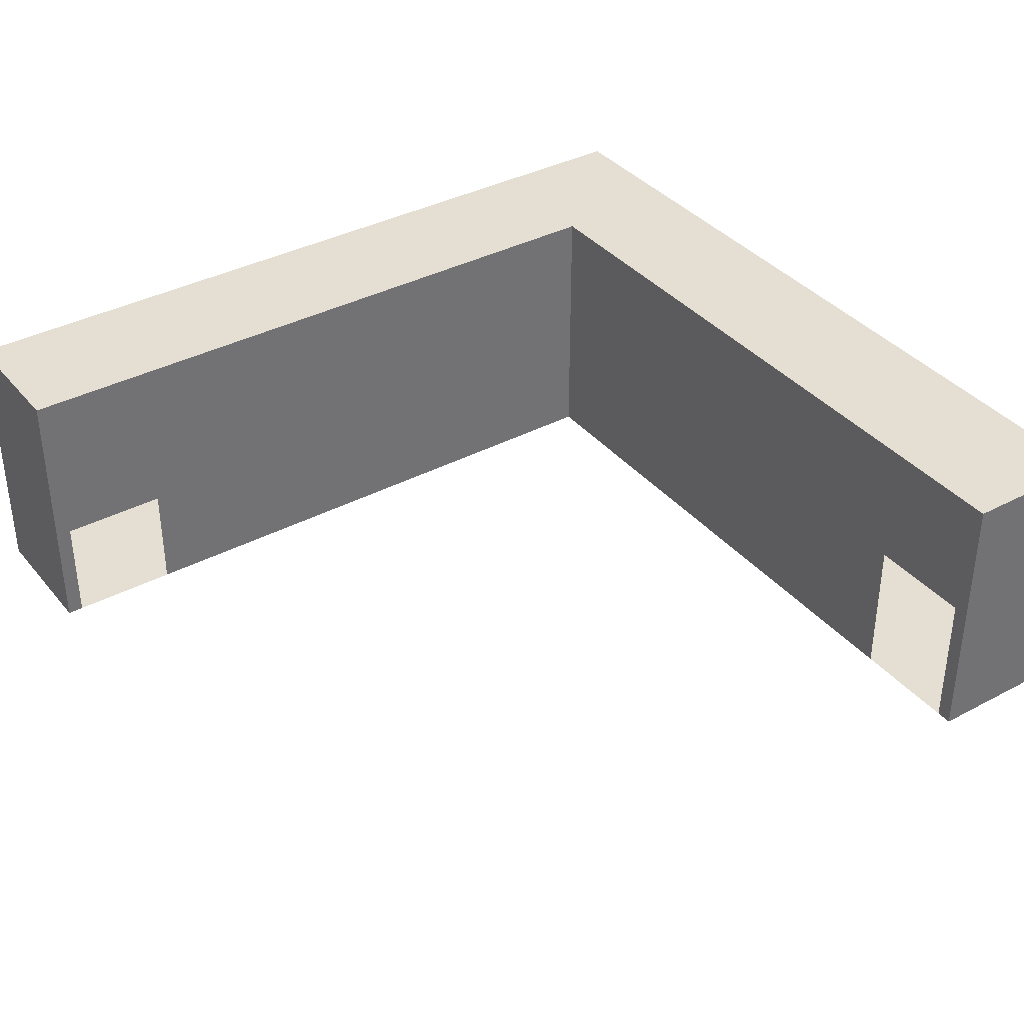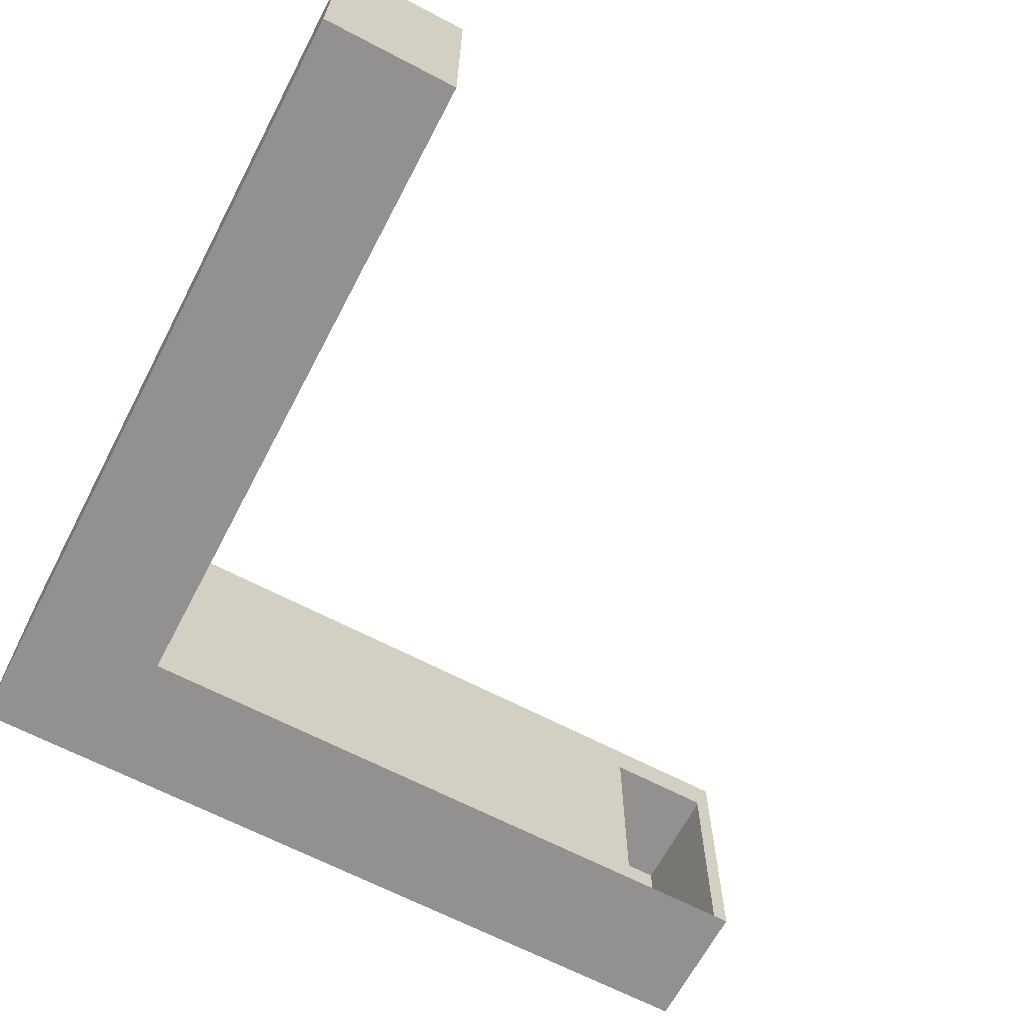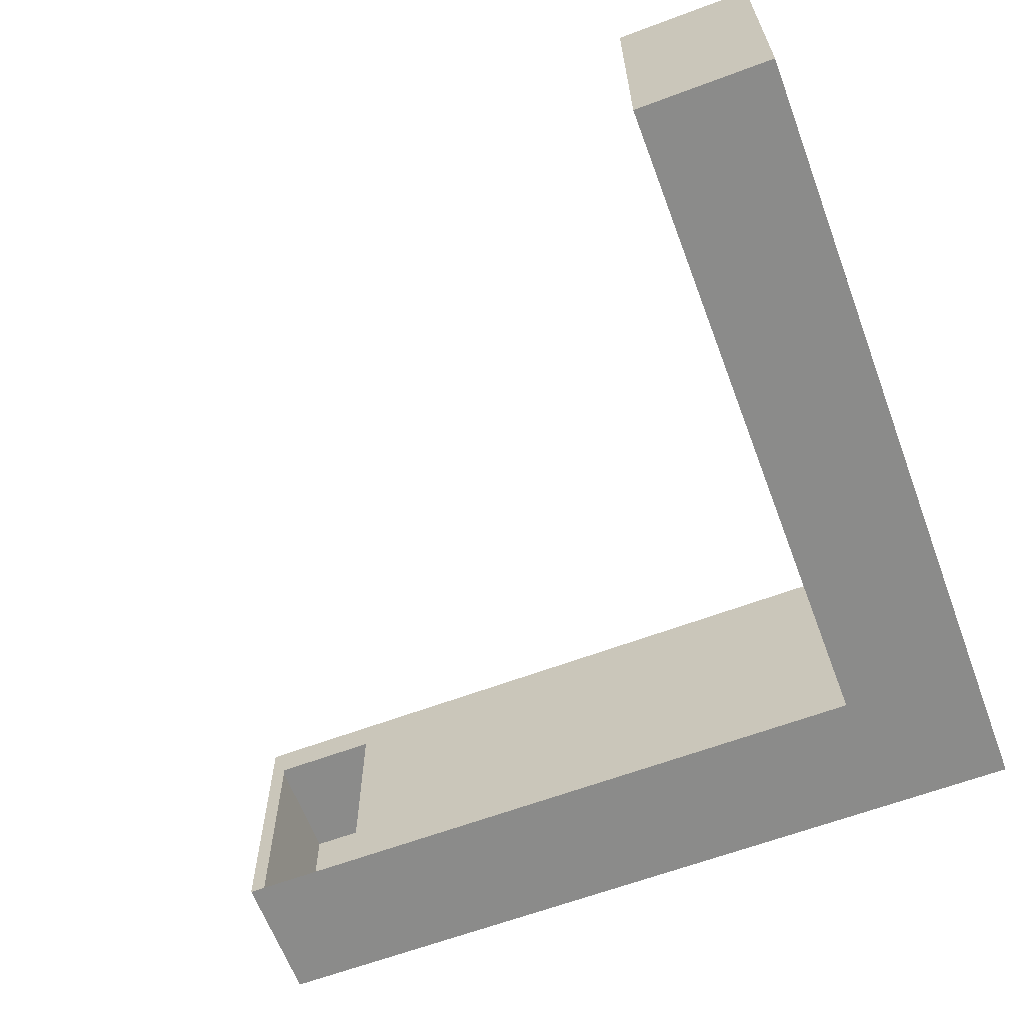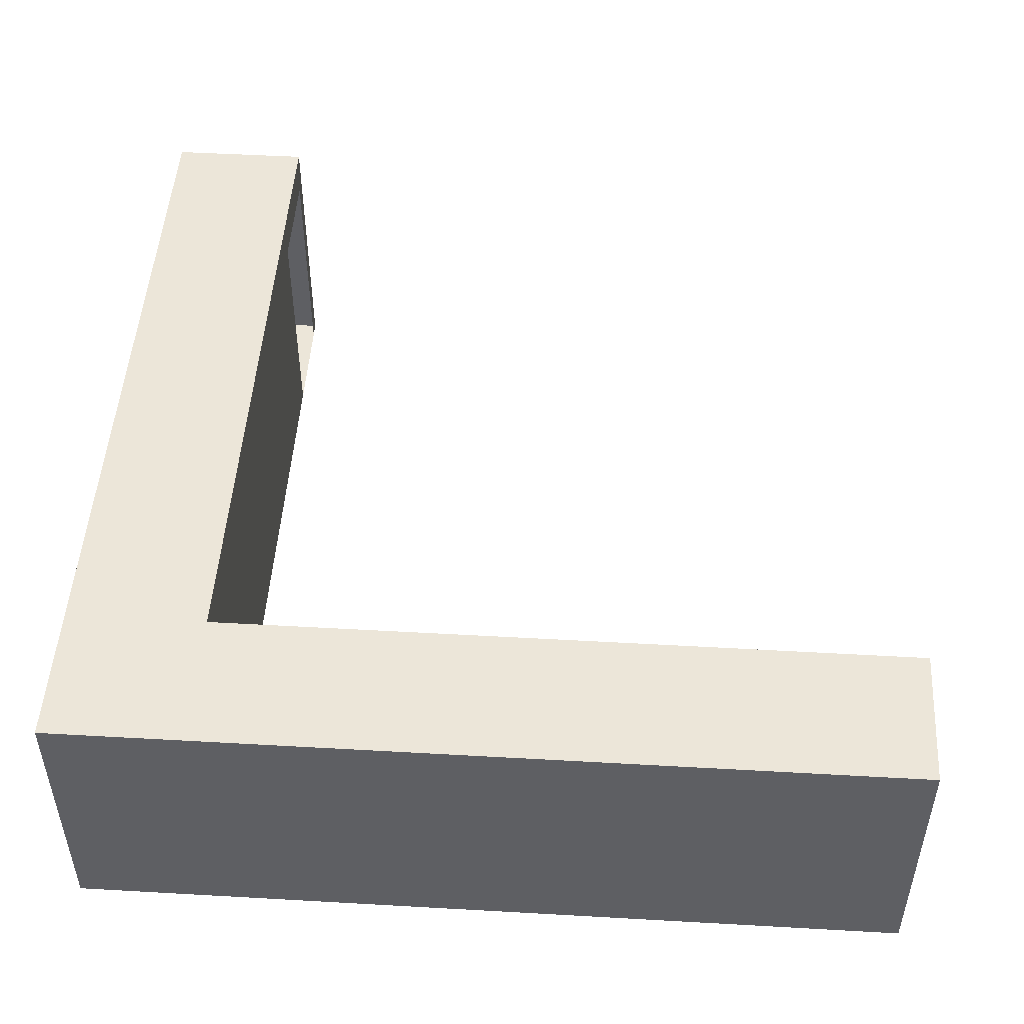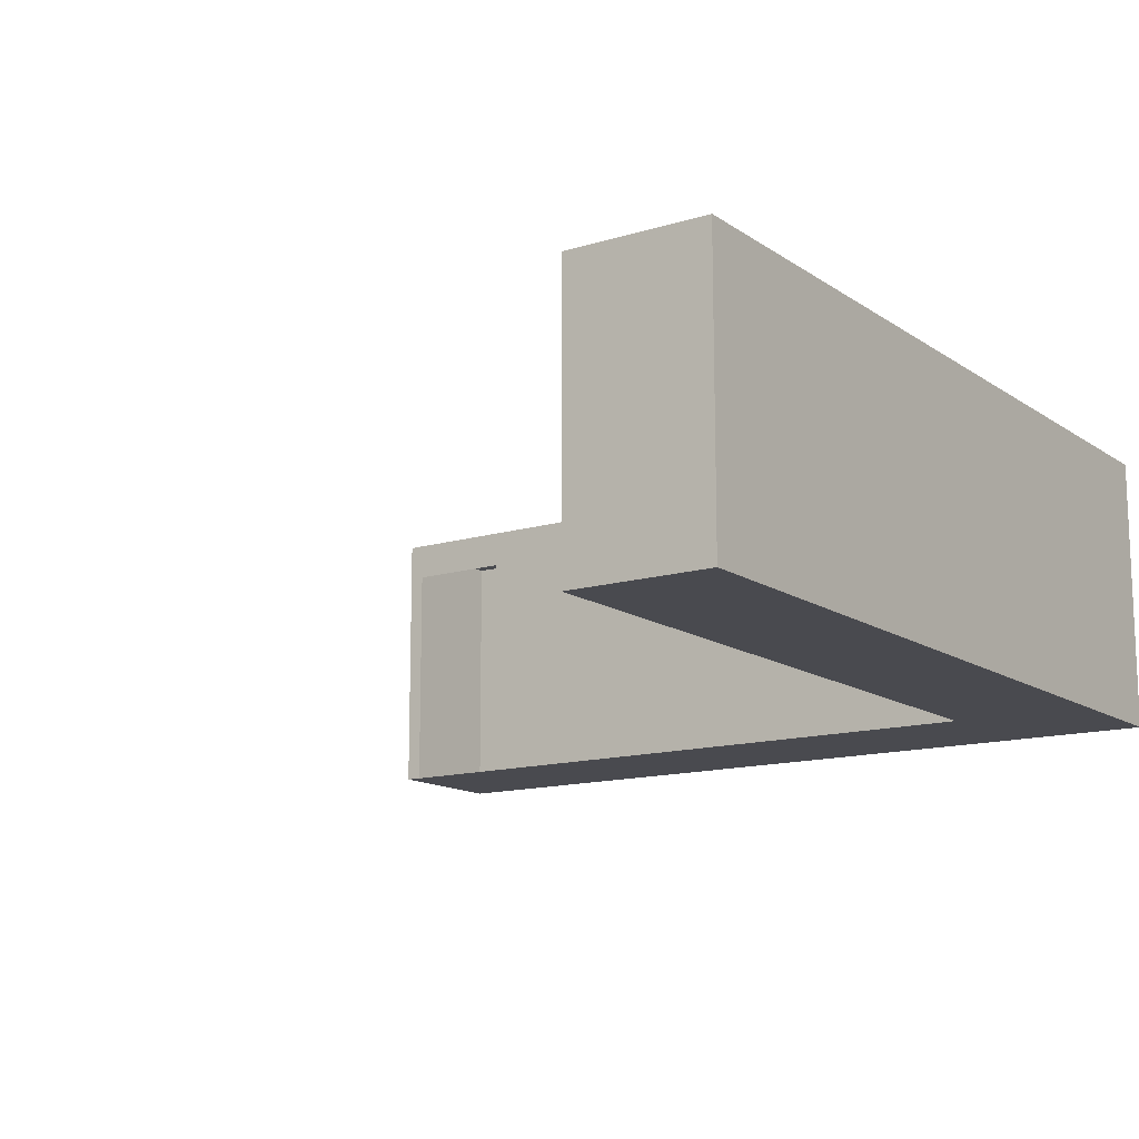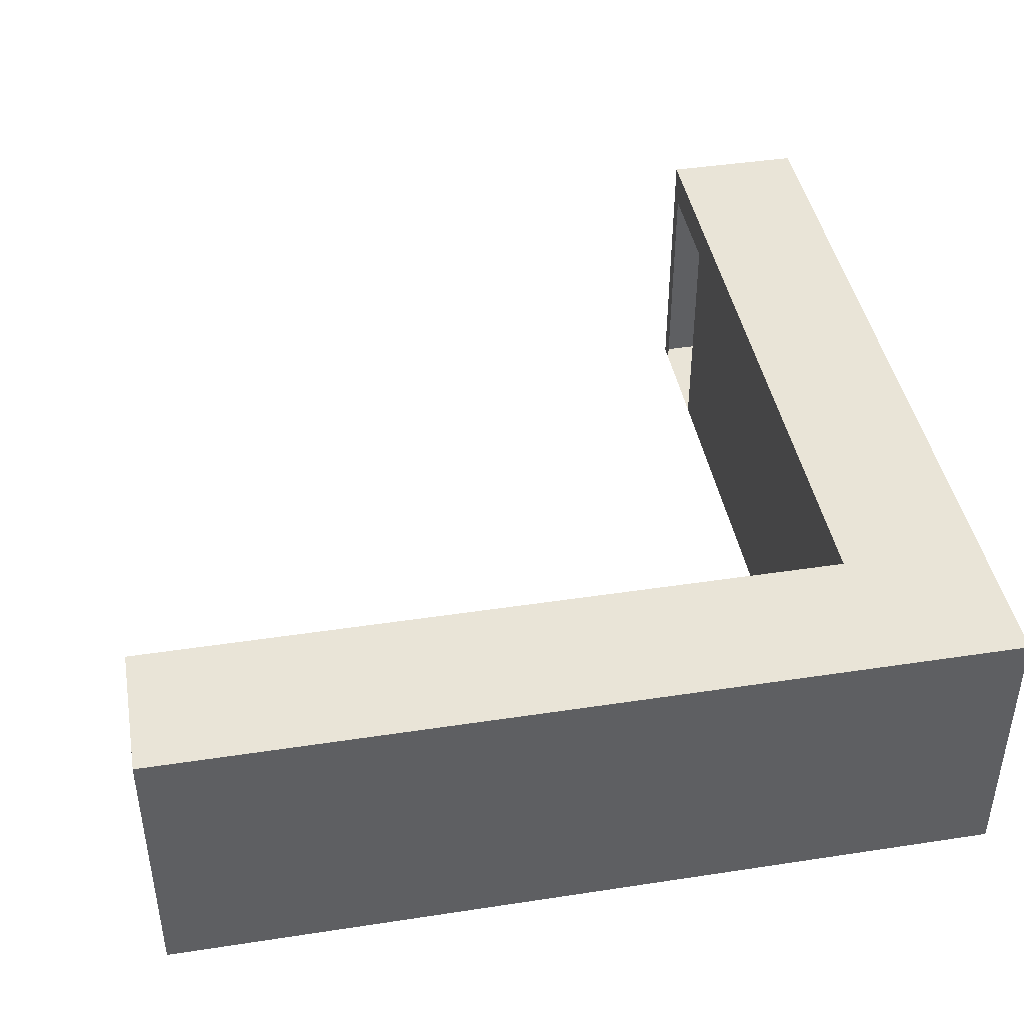
<metadata>
{"format":"obj","ext":"obj","renderer":"f3d","projection":"perspective","resolution":1024,"background":"white","views":[{"elev":37.0,"azim":145.6,"up":"+Y"},{"elev":-66.1,"azim":62.3,"up":"+Y"},{"elev":-63.7,"azim":-159.4,"up":"+Y"},{"elev":49.2,"azim":3.6,"up":"+Y"},{"elev":-13.6,"azim":-145.6,"up":"+Y"},{"elev":42.8,"azim":-100.3,"up":"+Y"}]}
</metadata>
<code>
g default
v 0 -0 -1e-06
v 731.5 -0 -1e-06
v 0 0 -121.9
v 731.5 0 -121.9
v 121.9 0 -121.9
v 121.9 -0 -1e-06
v 0 0 -731.5
v 121.9 0 -731.5
v 121.9 0 -609.6
v 0 0 -609.6
v 121.9 0 -670.6
v 0 0 -670.6
v 609.6 0 -121.9
v 609.6 -0 -1e-06
v 670.6 0 -121.9
v 670.6 -0 -1e-06
v 121.9 0 -623.4
v 0 0 -623.4
v 121.9 0 -717.7
v 0 0 -717.7
v 623.4 0 -121.9
v 623.4 -0 -1e-06
v 717.7 0 -121.9
v 717.7 -0 -1e-06
v 0 209.7 -1e-06
v 121.9 209.7 -1e-06
v 0 209.7 -121.9
v 731.5 209.7 -1e-06
v 731.5 209.7 -121.9
v 121.9 209.7 -121.9
v 609.6 209.7 -121.9
v 609.6 209.7 -1e-06
v 0 209.7 -609.6
v 121.9 209.7 -609.6
v 0 209.7 -731.5
v 121.9 209.7 -731.5
v 121.9 209.7 -623.4
v 0 209.7 -623.4
v 0 209.7 -670.6
v 0 209.7 -717.7
v 623.4 209.7 -121.9
v 623.4 209.7 -1e-06
v 670.6 209.7 -1e-06
v 717.7 209.7 -1e-06
v 121.9 209.7 -717.7
v 717.7 209.7 -121.9
v 0 243 -1e-06
v 121.9 243 -1e-06
v 0 243 -121.9
v 731.5 243 -1e-06
v 731.5 243 -121.9
v 121.9 243 -121.9
v 609.6 243 -121.9
v 609.6 243 -1e-06
v 0 243 -609.6
v 121.9 243 -609.6
v 0 243 -731.5
v 121.9 243 -731.5
v 121.9 243 -623.4
v 0 243 -623.4
v 0 243 -670.6
v 0 243 -717.7
v 623.4 243 -121.9
v 623.4 243 -1e-06
v 670.6 243 -1e-06
v 717.7 243 -1e-06
v 121.9 243 -717.7
v 717.7 243 -121.9
g pPlane2
f 24 2 4 23
f 1 6 5 3
f 3 5 9 10
f 10 9 17 18
f 12 11 19 20
f 6 14 13 5
f 22 16 15 21
f 18 17 11 12
f 20 19 8 7
f 14 22 21 13
f 16 24 23 15
f 6 1 25 26
f 1 3 27 25
f 4 2 28 29
f 5 13 31 30
f 14 6 26 32
f 3 10 33 27
f 9 5 30 34
f 7 8 36 35
f 17 9 34 37
f 10 18 38 33
f 12 20 40 39
f 13 21 41 31
f 22 14 32 42
f 24 16 43 44
f 18 12 39 38
f 8 19 45 36
f 20 7 35 40
f 16 22 42 43
f 23 4 29 46
f 2 24 44 28
f 26 25 47 48
f 25 27 49 47
f 29 28 50 51
f 30 31 53 52
f 32 26 48 54
f 27 33 55 49
f 34 30 52 56
f 35 36 58 57
f 37 34 56 59
f 33 38 60 55
f 39 40 62 61
f 31 41 63 53
f 42 32 54 64
f 44 43 65 66
f 38 39 61 60
f 36 45 67 58
f 40 35 57 62
f 43 42 64 65
f 46 29 51 68
f 28 44 66 50
f 67 45 37 59
f 63 41 46 68
f 68 51 50 66
f 63 68 66 65 64
f 53 63 64 54
f 52 53 54 48
f 52 48 47 49
f 56 52 49 55
f 59 56 55 60
f 67 59 60 61 62
f 58 67 62 57

</code>
